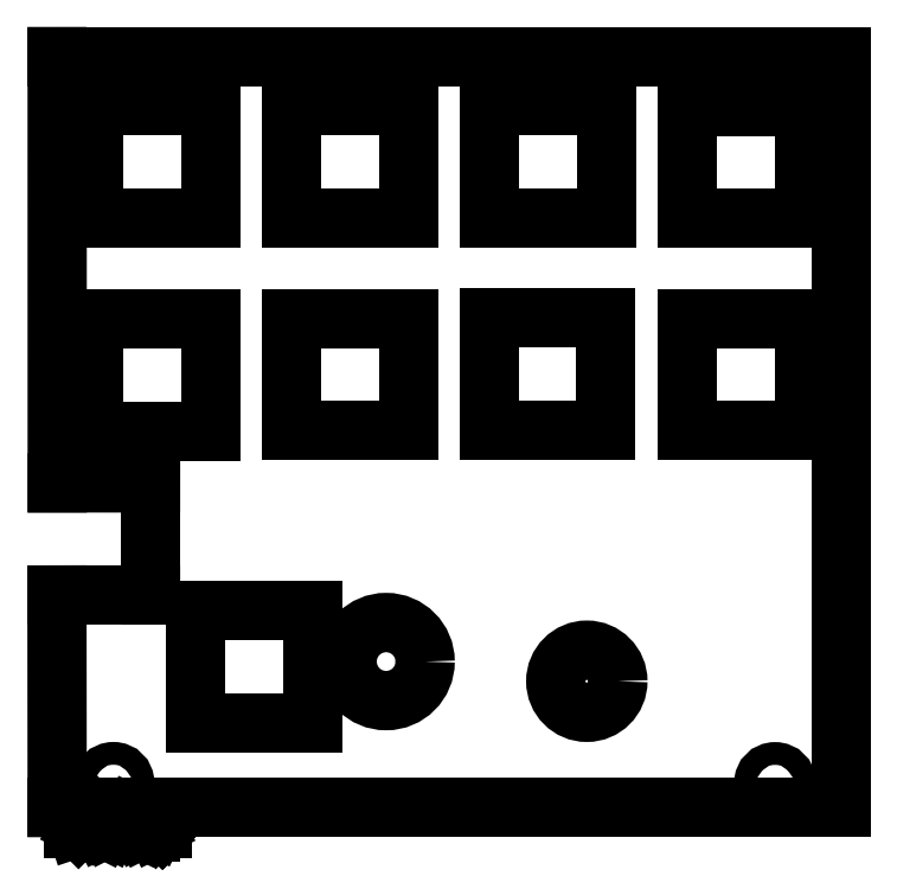
<metadata>
{"format":"dxf","ext":"dxf","renderer":"ezdxf+matplotlib","layout":"modelspace","background":"white","min_lineweight":24,"dpi":150}
</metadata>
<code>
0
SECTION
2
ENTITIES
0
LINE
8
BLACK
10
207.5
20
-24.04
11
207.5
21
-139.7
0
LINE
8
BLACK
10
86.78
20
-89.72
11
101.2
21
-89.73
0
LINE
8
BLACK
10
86.77
20
-24.04
11
86.78
21
-89.72
0
LINE
8
BLACK
10
207.5
20
-24.04
11
86.77
21
-24.04
0
LINE
8
BLACK
10
86.77
20
-139.7
11
207.5
21
-139.7
0
LINE
8
BLACK
10
86.74
20
-107
11
86.77
21
-139.7
0
LINE
8
BLACK
10
101.2
20
-107
11
86.74
21
-107
0
LINE
8
BLACK
10
101.2
20
-89.73
11
101.2
21
-107
0
CIRCLE
8
BLACK
10
137.5
20
-117.2
40
6.017
0
LINE
8
BLACK
10
92.4
20
-31.6
11
110.4
21
-31.6
0
LINE
8
BLACK
10
110.4
20
-31.6
11
110.4
21
-48.88
0
LINE
8
BLACK
10
110.4
20
-48.88
11
92.4
21
-48.88
0
LINE
8
BLACK
10
92.4
20
-48.88
11
92.4
21
-31.6
0
LINE
8
BLACK
10
122.9
20
-31.62
11
140.9
21
-31.62
0
LINE
8
BLACK
10
140.9
20
-31.62
11
140.9
21
-48.9
0
LINE
8
BLACK
10
140.9
20
-48.9
11
122.9
21
-48.9
0
LINE
8
BLACK
10
122.9
20
-48.9
11
122.9
21
-31.62
0
LINE
8
BLACK
10
153.4
20
-31.61
11
171.4
21
-31.61
0
LINE
8
BLACK
10
171.4
20
-31.61
11
171.4
21
-48.89
0
LINE
8
BLACK
10
171.4
20
-48.89
11
153.4
21
-48.89
0
LINE
8
BLACK
10
153.4
20
-48.89
11
153.4
21
-31.61
0
LINE
8
BLACK
10
184
20
-31.67
11
201.9
21
-31.67
0
LINE
8
BLACK
10
201.9
20
-31.67
11
201.9
21
-48.95
0
LINE
8
BLACK
10
201.9
20
-48.95
11
184
21
-48.95
0
LINE
8
BLACK
10
184
20
-48.95
11
184
21
-31.67
0
LINE
8
BLACK
10
184
20
-64.37
11
201.9
21
-64.37
0
LINE
8
BLACK
10
201.9
20
-64.37
11
201.9
21
-81.65
0
LINE
8
BLACK
10
201.9
20
-81.65
11
184
21
-81.65
0
LINE
8
BLACK
10
184
20
-81.65
11
184
21
-64.37
0
LINE
8
BLACK
10
153.4
20
-64.31
11
171.3
21
-64.31
0
LINE
8
BLACK
10
171.3
20
-64.31
11
171.3
21
-81.59
0
LINE
8
BLACK
10
171.3
20
-81.59
11
153.4
21
-81.59
0
LINE
8
BLACK
10
153.4
20
-81.59
11
153.4
21
-64.31
0
LINE
8
BLACK
10
122.9
20
-64.41
11
140.9
21
-64.41
0
LINE
8
BLACK
10
140.9
20
-64.41
11
140.9
21
-81.69
0
LINE
8
BLACK
10
140.9
20
-81.69
11
122.9
21
-81.69
0
LINE
8
BLACK
10
122.9
20
-81.69
11
122.9
21
-64.41
0
LINE
8
BLACK
10
92.46
20
-64.43
11
110.4
21
-64.43
0
LINE
8
BLACK
10
110.4
20
-64.43
11
110.4
21
-81.71
0
LINE
8
BLACK
10
110.4
20
-81.71
11
92.46
21
-81.71
0
LINE
8
BLACK
10
92.46
20
-81.71
11
92.46
21
-64.43
0
LINE
8
BLACK
10
108.2
20
-109.4
11
126.2
21
-109.4
0
LINE
8
BLACK
10
126.2
20
-109.4
11
126.2
21
-126.6
0
LINE
8
BLACK
10
126.2
20
-126.6
11
108.2
21
-126.6
0
LINE
8
BLACK
10
108.2
20
-126.6
11
108.2
21
-109.4
0
CIRCLE
8
BLACK
10
168.4
20
-120.3
40
4.788
0
CIRCLE
8
BLACK
10
95.44
20
-136
40
1.756
0
CIRCLE
8
BLACK
10
197.4
20
-136
40
1.756
0
CIRCLE
8
BLACK
10
197.4
20
-26.75
40
1.756
0
CIRCLE
8
BLACK
10
95.42
20
-26.74
40
1.756
0
LINE
8
BLACK
10
89.3
20
-142.9
11
89.3
21
-140.9
0
LINE
8
BLACK
10
89.3
20
-140.9
11
89.77
21
-140.9
0
LINE
8
BLACK
10
89.77
20
-140.9
11
90.06
21
-141
0
LINE
8
BLACK
10
90.06
20
-141
11
90.25
21
-141.2
0
LINE
8
BLACK
10
90.25
20
-141.2
11
90.35
21
-141.4
0
LINE
8
BLACK
10
90.35
20
-141.4
11
90.44
21
-141.8
0
LINE
8
BLACK
10
90.44
20
-141.8
11
90.44
21
-142
0
LINE
8
BLACK
10
90.44
20
-142
11
90.35
21
-142.4
0
LINE
8
BLACK
10
90.35
20
-142.4
11
90.25
21
-142.6
0
LINE
8
BLACK
10
90.25
20
-142.6
11
90.06
21
-142.8
0
LINE
8
BLACK
10
90.06
20
-142.8
11
89.77
21
-142.9
0
LINE
8
BLACK
10
89.77
20
-142.9
11
89.3
21
-142.9
0
LINE
8
BLACK
10
91.3
20
-142.9
11
91.3
21
-141.6
0
LINE
8
BLACK
10
91.3
20
-142
11
91.39
21
-141.8
0
LINE
8
BLACK
10
91.39
20
-141.8
11
91.49
21
-141.7
0
LINE
8
BLACK
10
91.49
20
-141.7
11
91.68
21
-141.6
0
LINE
8
BLACK
10
91.68
20
-141.6
11
91.87
21
-141.6
0
LINE
8
BLACK
10
92.54
20
-142.9
11
92.54
21
-141.6
0
LINE
8
BLACK
10
92.54
20
-140.9
11
92.44
21
-141
0
LINE
8
BLACK
10
92.44
20
-141
11
92.54
21
-141.1
0
LINE
8
BLACK
10
92.54
20
-141.1
11
92.63
21
-141
0
LINE
8
BLACK
10
92.63
20
-141
11
92.54
21
-140.9
0
LINE
8
BLACK
10
92.54
20
-140.9
11
92.54
21
-141.1
0
LINE
8
BLACK
10
93.77
20
-142.9
11
93.58
21
-142.8
0
LINE
8
BLACK
10
93.58
20
-142.8
11
93.49
21
-142.6
0
LINE
8
BLACK
10
93.49
20
-142.6
11
93.49
21
-140.9
0
LINE
8
BLACK
10
94.82
20
-142.9
11
94.63
21
-142.8
0
LINE
8
BLACK
10
94.63
20
-142.8
11
94.54
21
-142.6
0
LINE
8
BLACK
10
94.54
20
-142.6
11
94.54
21
-140.9
0
LINE
8
BLACK
10
97.11
20
-142.9
11
97.11
21
-140.9
0
LINE
8
BLACK
10
97.11
20
-140.9
11
97.77
21
-142.3
0
LINE
8
BLACK
10
97.77
20
-142.3
11
98.44
21
-140.9
0
LINE
8
BLACK
10
98.44
20
-140.9
11
98.44
21
-142.9
0
LINE
8
BLACK
10
100.3
20
-142.9
11
100.3
21
-141.9
0
LINE
8
BLACK
10
100.3
20
-141.9
11
100.2
21
-141.7
0
LINE
8
BLACK
10
100.2
20
-141.7
11
99.96
21
-141.6
0
LINE
8
BLACK
10
99.96
20
-141.6
11
99.58
21
-141.6
0
LINE
8
BLACK
10
99.58
20
-141.6
11
99.39
21
-141.7
0
LINE
8
BLACK
10
100.3
20
-142.8
11
100.1
21
-142.9
0
LINE
8
BLACK
10
100.1
20
-142.9
11
99.58
21
-142.9
0
LINE
8
BLACK
10
99.58
20
-142.9
11
99.39
21
-142.8
0
LINE
8
BLACK
10
99.39
20
-142.8
11
99.3
21
-142.6
0
LINE
8
BLACK
10
99.3
20
-142.6
11
99.3
21
-142.4
0
LINE
8
BLACK
10
99.3
20
-142.4
11
99.39
21
-142.2
0
LINE
8
BLACK
10
99.39
20
-142.2
11
99.58
21
-142.1
0
LINE
8
BLACK
10
99.58
20
-142.1
11
100.1
21
-142.1
0
LINE
8
BLACK
10
100.1
20
-142.1
11
100.3
21
-142
0
LINE
8
BLACK
10
101.2
20
-141.6
11
101.2
21
-143.6
0
LINE
8
BLACK
10
101.2
20
-141.7
11
101.4
21
-141.6
0
LINE
8
BLACK
10
101.4
20
-141.6
11
101.8
21
-141.6
0
LINE
8
BLACK
10
101.8
20
-141.6
11
102
21
-141.7
0
LINE
8
BLACK
10
102
20
-141.7
11
102.1
21
-141.8
0
LINE
8
BLACK
10
102.1
20
-141.8
11
102.2
21
-142
0
LINE
8
BLACK
10
102.2
20
-142
11
102.2
21
-142.5
0
LINE
8
BLACK
10
102.2
20
-142.5
11
102.1
21
-142.7
0
LINE
8
BLACK
10
102.1
20
-142.7
11
102
21
-142.8
0
LINE
8
BLACK
10
102
20
-142.8
11
101.8
21
-142.9
0
LINE
8
BLACK
10
101.8
20
-142.9
11
101.4
21
-142.9
0
LINE
8
BLACK
10
101.4
20
-142.9
11
101.2
21
-142.8
0
LINE
8
BLACK
10
103
20
-142.7
11
103.1
21
-142.8
0
LINE
8
BLACK
10
103.1
20
-142.8
11
103
21
-142.9
0
LINE
8
BLACK
10
103
20
-142.9
11
102.9
21
-142.8
0
LINE
8
BLACK
10
102.9
20
-142.8
11
103
21
-142.7
0
LINE
8
BLACK
10
103
20
-142.7
11
103
21
-142.9
0
LINE
8
BLACK
10
103
20
-141.7
11
103.1
21
-141.8
0
LINE
8
BLACK
10
103.1
20
-141.8
11
103
21
-141.9
0
LINE
8
BLACK
10
103
20
-141.9
11
102.9
21
-141.8
0
LINE
8
BLACK
10
102.9
20
-141.8
11
103
21
-141.7
0
LINE
8
BLACK
10
103
20
-141.7
11
103
21
-141.9
0
ENDSEC
0
EOF

</code>
